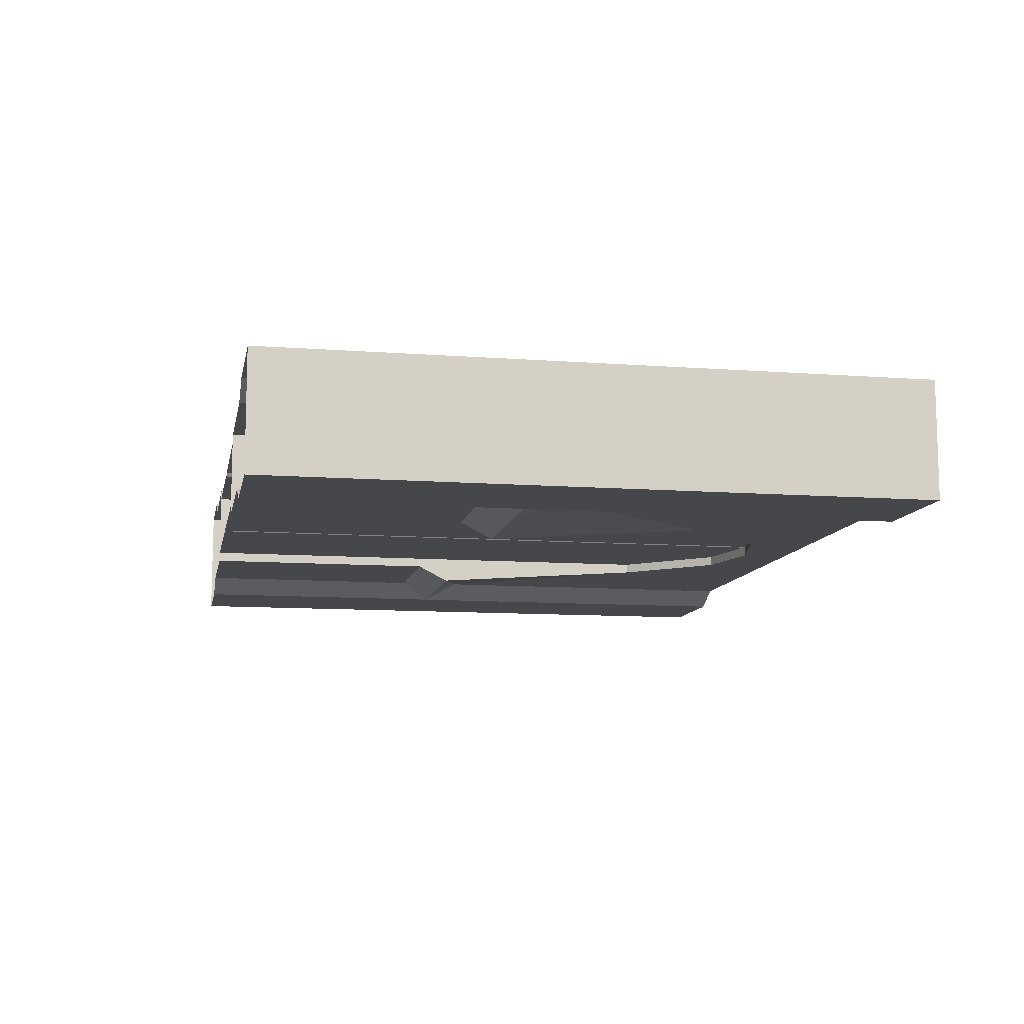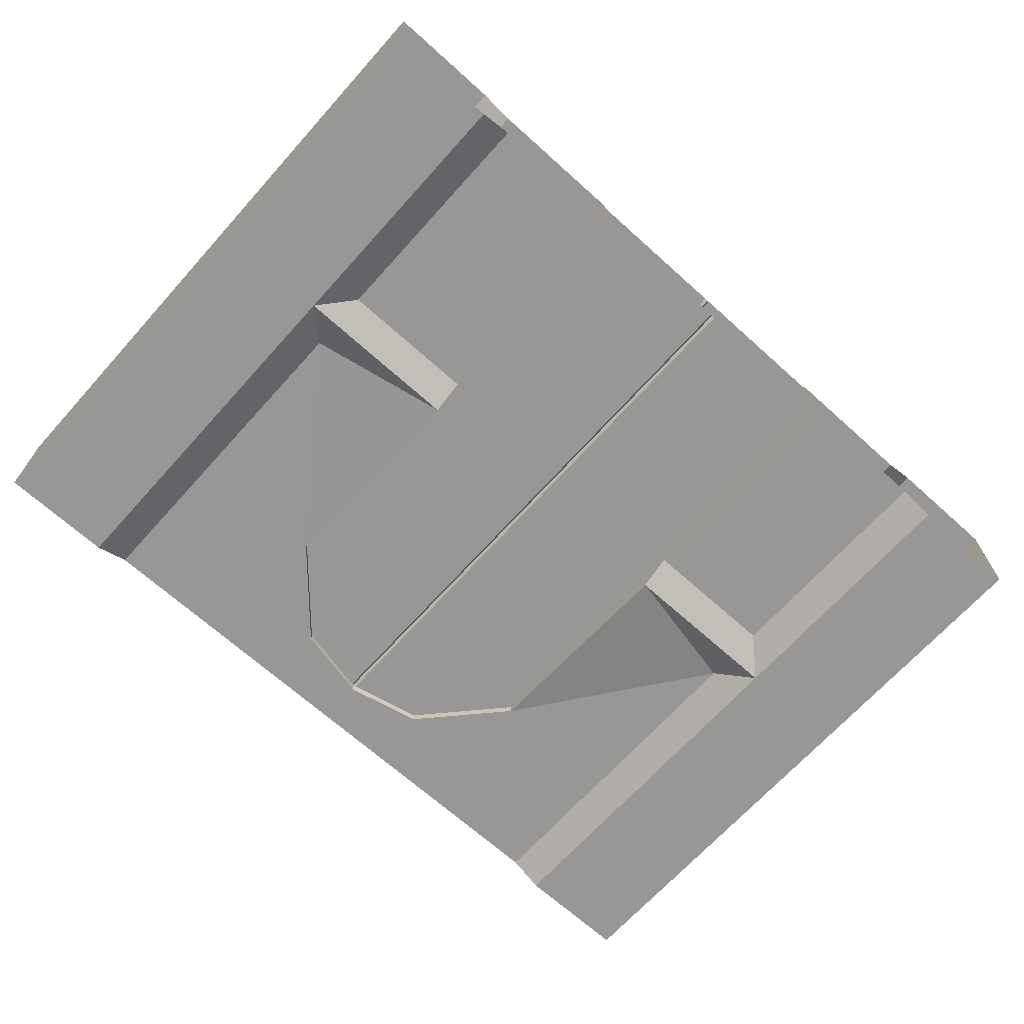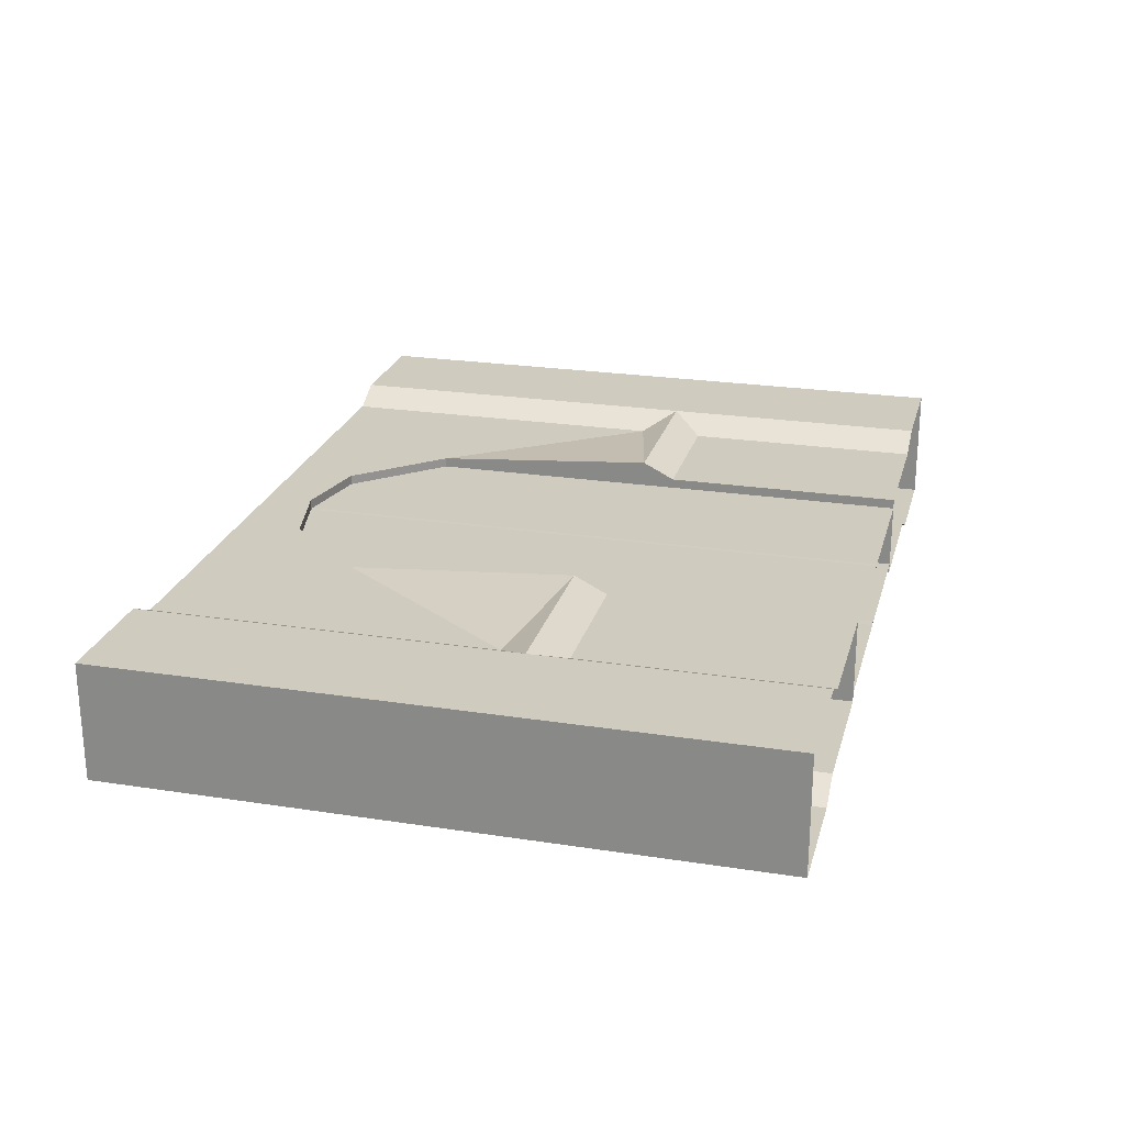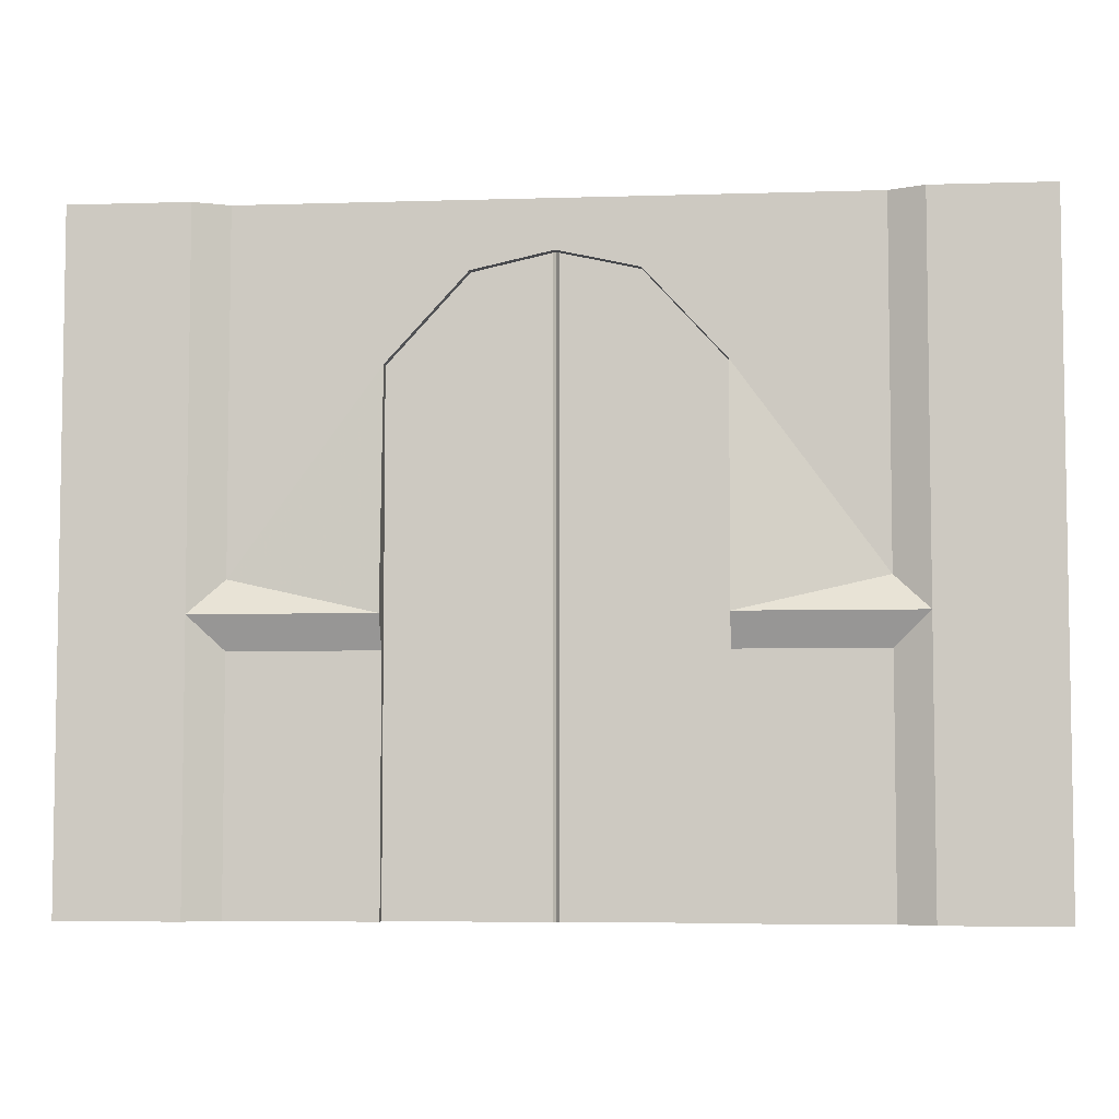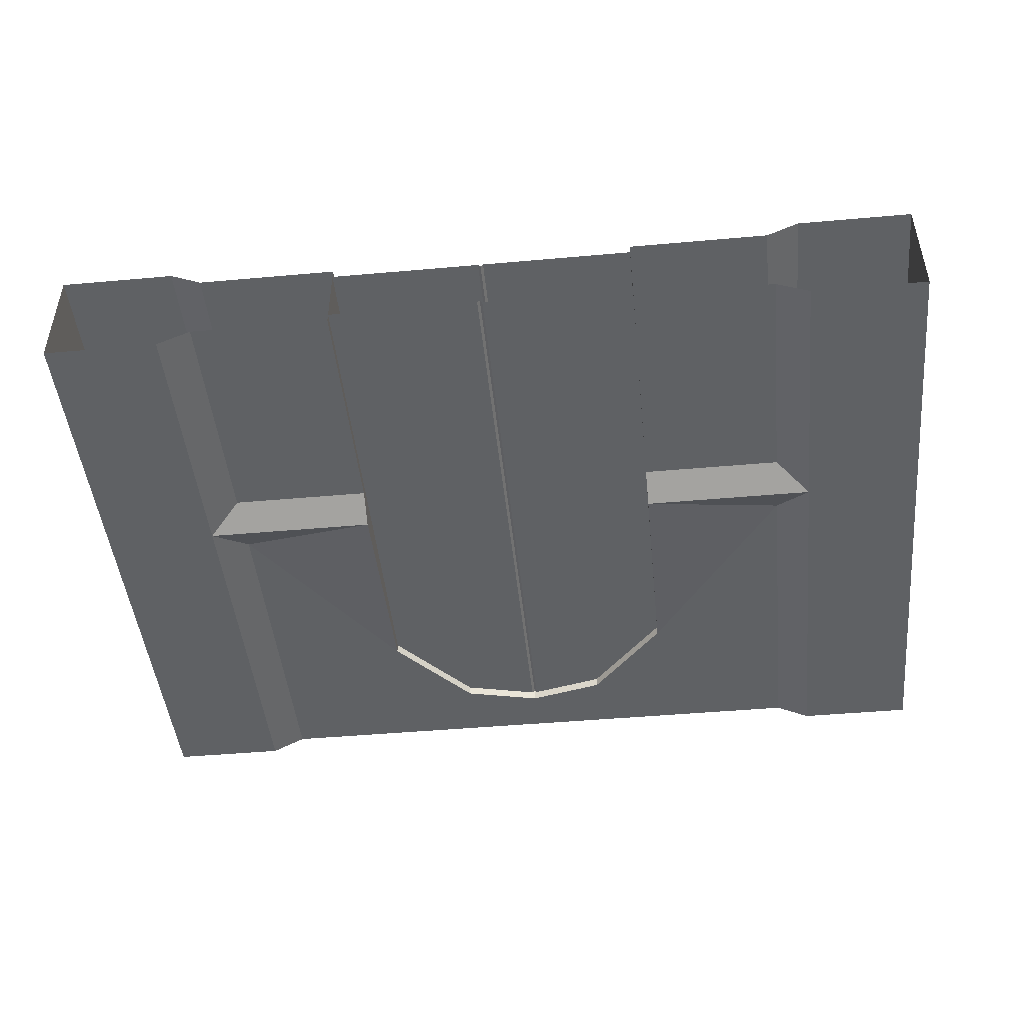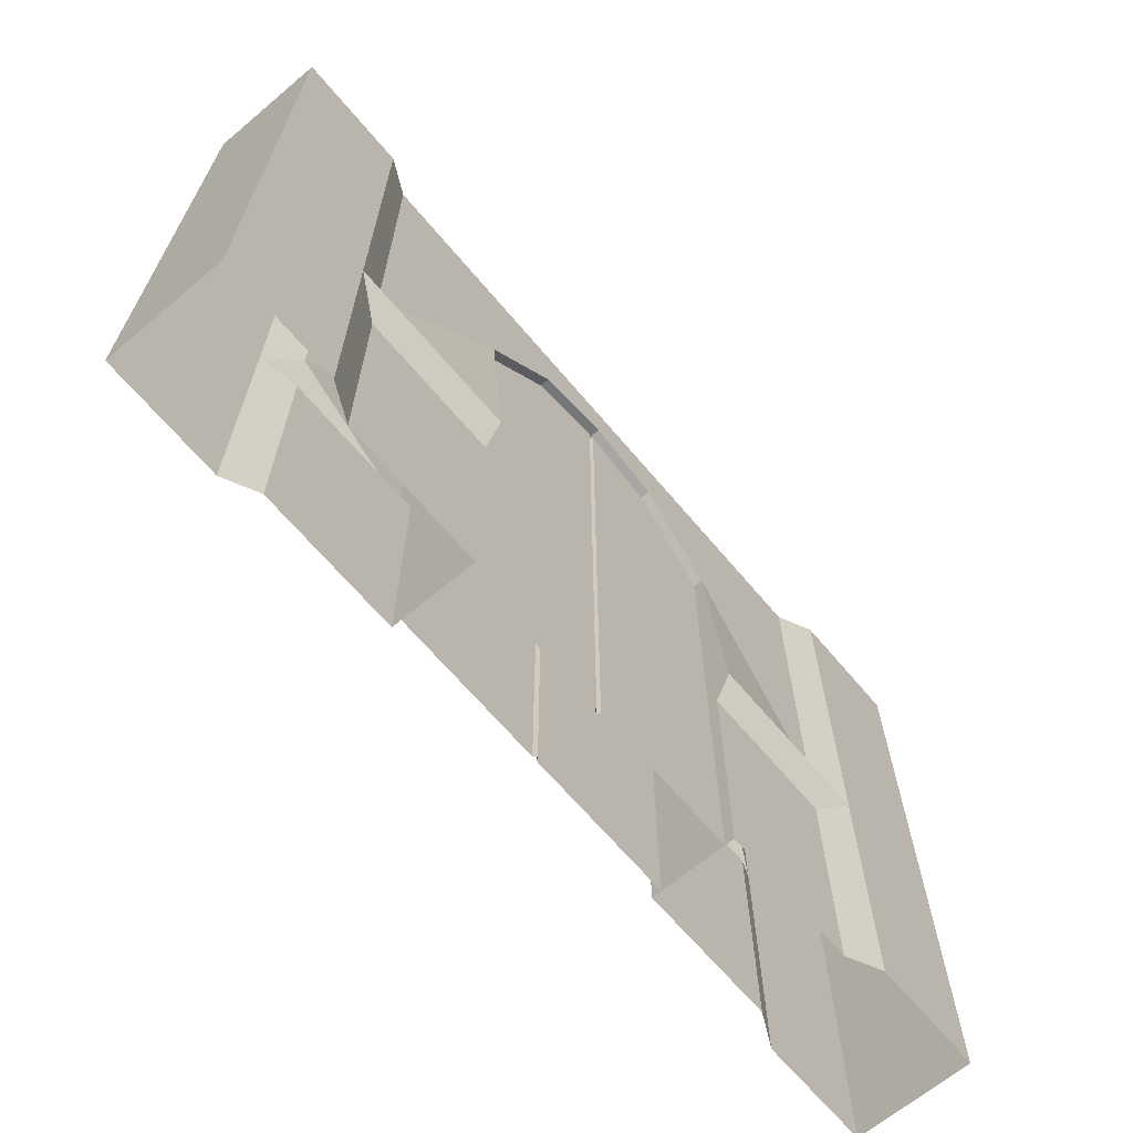
<metadata>
{"format":"obj","ext":"obj","renderer":"f3d","projection":"perspective","resolution":1024,"background":"white","views":[{"elev":-10.4,"azim":79.2,"up":"+Z"},{"elev":-68.2,"azim":-42.0,"up":"+Z"},{"elev":23.7,"azim":-75.5,"up":"+Z"},{"elev":-5.5,"azim":5.4,"up":"+Y"},{"elev":-46.7,"azim":5.8,"up":"+Z"},{"elev":-66.3,"azim":-49.9,"up":"+Y"}]}
</metadata>
<code>
o Door_C
v 1.275 0 0.225
v 1.275 2.5 0.225
v 1.275 0 -0.225
v 1.275 2.5 -0.225
v 1.725 2.5 -0.225
v 1.725 0 -0.225
v 1.725 0 0.225
v 1.725 2.5 0.225
v 1.275 1.05 -0.225
v 1.275 1.05 0.225
v 1.725 1.05 -0.225
v 1.725 1.05 0.225
v 1.147 2.5 -0.162
v 1.147 2.5 0.162
v 1.147 1.175 -0.162
v 1.147 1.175 0.162
v 1.147 0 -0.162
v 1.147 0.925 -0.162
v 1.147 0 0.162
v 1.147 0.925 0.162
v 0.6 1.05 0.225
v 0.6 2.5 0.162
v 0.6 1.923 0.162
v 0.6 0 0.162
v 0.6 0.925 0.162
v 0.6 1.05 -0.225
v 0.6 2.5 -0.162
v 0.6 1.923 -0.162
v 0.6 0 -0.162
v 0.6 0.925 -0.162
v 0 2.5 0.162
v 0 2.316 0.162
v 0 2.5 -0.162
v 0 2.316 -0.162
v 0.3 2.25 0.162
v 0.3 2.5 0.162
v 0.3 2.5 -0.162
v 0.3 2.25 -0.162
v 0.01 0 0.125
v 0.01 2.5 0.125
v 0.01 0 -0.125
v 0.01 2.5 -0.125
v 0.6 0 0.125
v 0.6 2.5 0.125
v 0.6 0 -0.125
v 0.6 2.5 -0.125
v 0 0 0.1125
v 0 2.5 0.1125
v 0 0 -0.1125
v 0 2.5 -0.1125
v -1.275 0 0.225
v -1.275 2.5 0.225
v -1.275 0 -0.225
v -1.275 2.5 -0.225
v -1.725 2.5 -0.225
v -1.725 0 -0.225
v -1.725 0 0.225
v -1.725 2.5 0.225
v -1.275 1.05 -0.225
v -1.275 1.05 0.225
v -1.725 1.05 -0.225
v -1.725 1.05 0.225
v -1.147 2.5 -0.162
v -1.147 2.5 0.162
v -1.147 1.175 -0.162
v -1.147 1.175 0.162
v -1.147 0 -0.162
v -1.147 0.925 -0.162
v -1.147 0 0.162
v -1.147 0.925 0.162
v -0.6 1.05 0.225
v -0.6 2.5 0.162
v -0.6 1.923 0.162
v -0.6 0 0.162
v -0.6 0.925 0.162
v -0.6 1.05 -0.225
v -0.6 2.5 -0.162
v -0.6 1.923 -0.162
v -0.6 0 -0.162
v -0.6 0.925 -0.162
v -0.3 2.25 0.162
v -0.3 2.5 0.162
v -0.3 2.5 -0.162
v -0.3 2.25 -0.162
v -0.01 0 0.125
v -0.01 2.5 0.125
v -0.01 0 -0.125
v -0.01 2.5 -0.125
v -0.6 0 0.125
v -0.6 2.5 0.125
v -0.6 0 -0.125
v -0.6 2.5 -0.125
f 2 16 10
f 1 20 19
f 5 12 11
f 4 11 9
f 1 12 10
f 10 8 2
f 9 6 3
f 11 7 6
f 26 18 30
f 28 13 15
f 23 21 16
f 4 15 13
f 30 17 29
f 3 18 9
f 21 20 10
f 20 24 19
f 14 23 16
f 28 15 26
f 10 16 21
f 26 15 9
f 36 32 35
f 37 34 33
f 38 23 35
f 28 21 23
f 21 30 25
f 25 29 24
f 34 35 32
f 27 38 37
f 22 35 23
f 42 45 41
f 44 39 43
f 41 50 42
f 40 47 39
f 66 52 60
f 51 70 60
f 62 55 61
f 61 54 59
f 62 51 60
f 58 60 52
f 56 59 53
f 57 61 56
f 76 68 59
f 78 63 77
f 73 66 71
f 54 65 59
f 67 80 79
f 68 53 59
f 70 71 60
f 74 70 69
f 73 64 66
f 78 76 65
f 60 71 66
f 76 59 65
f 32 82 81
f 83 34 84
f 73 84 81
f 71 78 73
f 80 71 75
f 79 75 74
f 81 34 32
f 77 84 78
f 81 72 73
f 91 88 87
f 85 90 89
f 50 87 88
f 47 86 85
f 2 14 16
f 1 10 20
f 5 8 12
f 4 5 11
f 1 7 12
f 10 12 8
f 9 11 6
f 11 12 7
f 26 9 18
f 28 27 13
f 4 9 15
f 30 18 17
f 3 17 18
f 21 25 20
f 20 25 24
f 14 22 23
f 36 31 32
f 37 38 34
f 38 28 23
f 28 26 21
f 21 26 30
f 25 30 29
f 34 38 35
f 27 28 38
f 22 36 35
f 42 46 45
f 44 40 39
f 41 49 50
f 40 48 47
f 66 64 52
f 51 69 70
f 62 58 55
f 61 55 54
f 62 57 51
f 58 62 60
f 56 61 59
f 57 62 61
f 76 80 68
f 78 65 63
f 54 63 65
f 67 68 80
f 68 67 53
f 70 75 71
f 74 75 70
f 73 72 64
f 32 31 82
f 83 33 34
f 73 78 84
f 71 76 78
f 80 76 71
f 79 80 75
f 81 84 34
f 77 83 84
f 81 82 72
f 91 92 88
f 85 86 90
f 50 49 87
f 47 48 86

</code>
